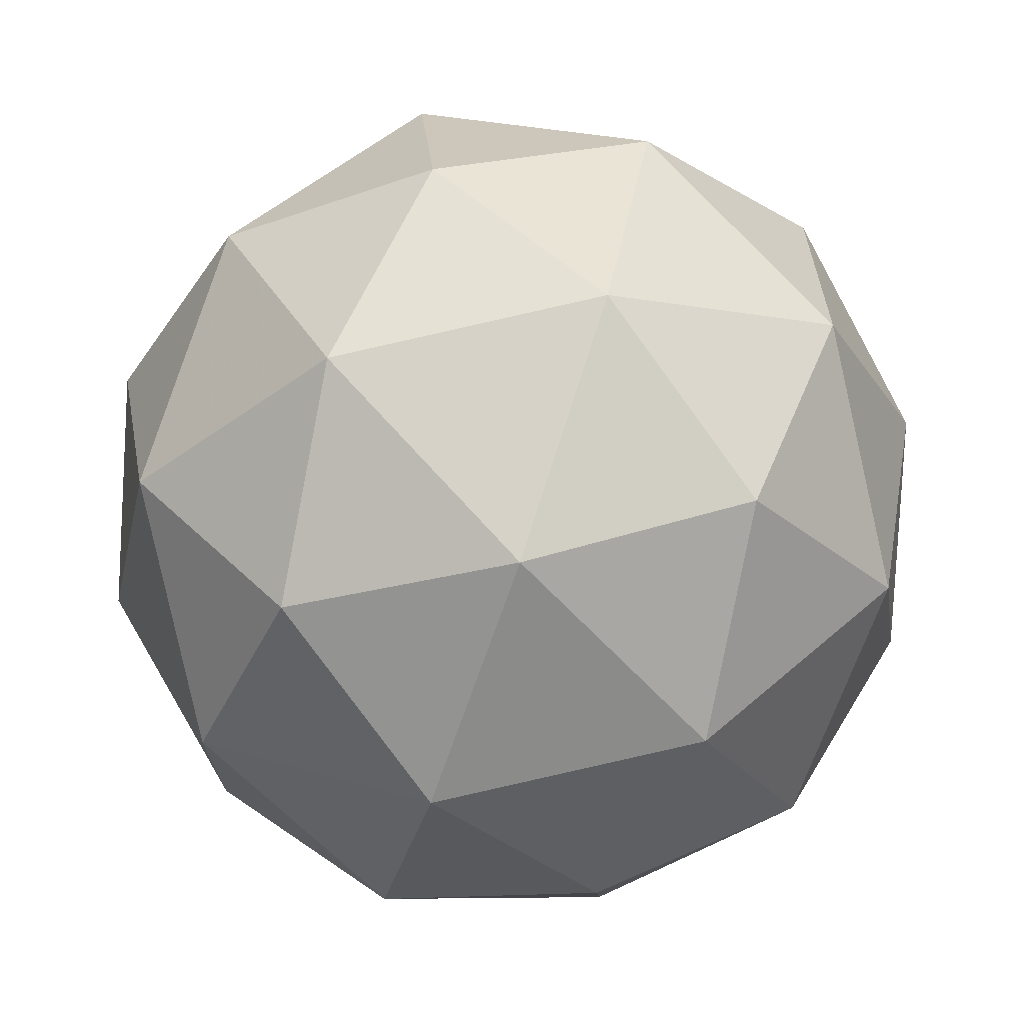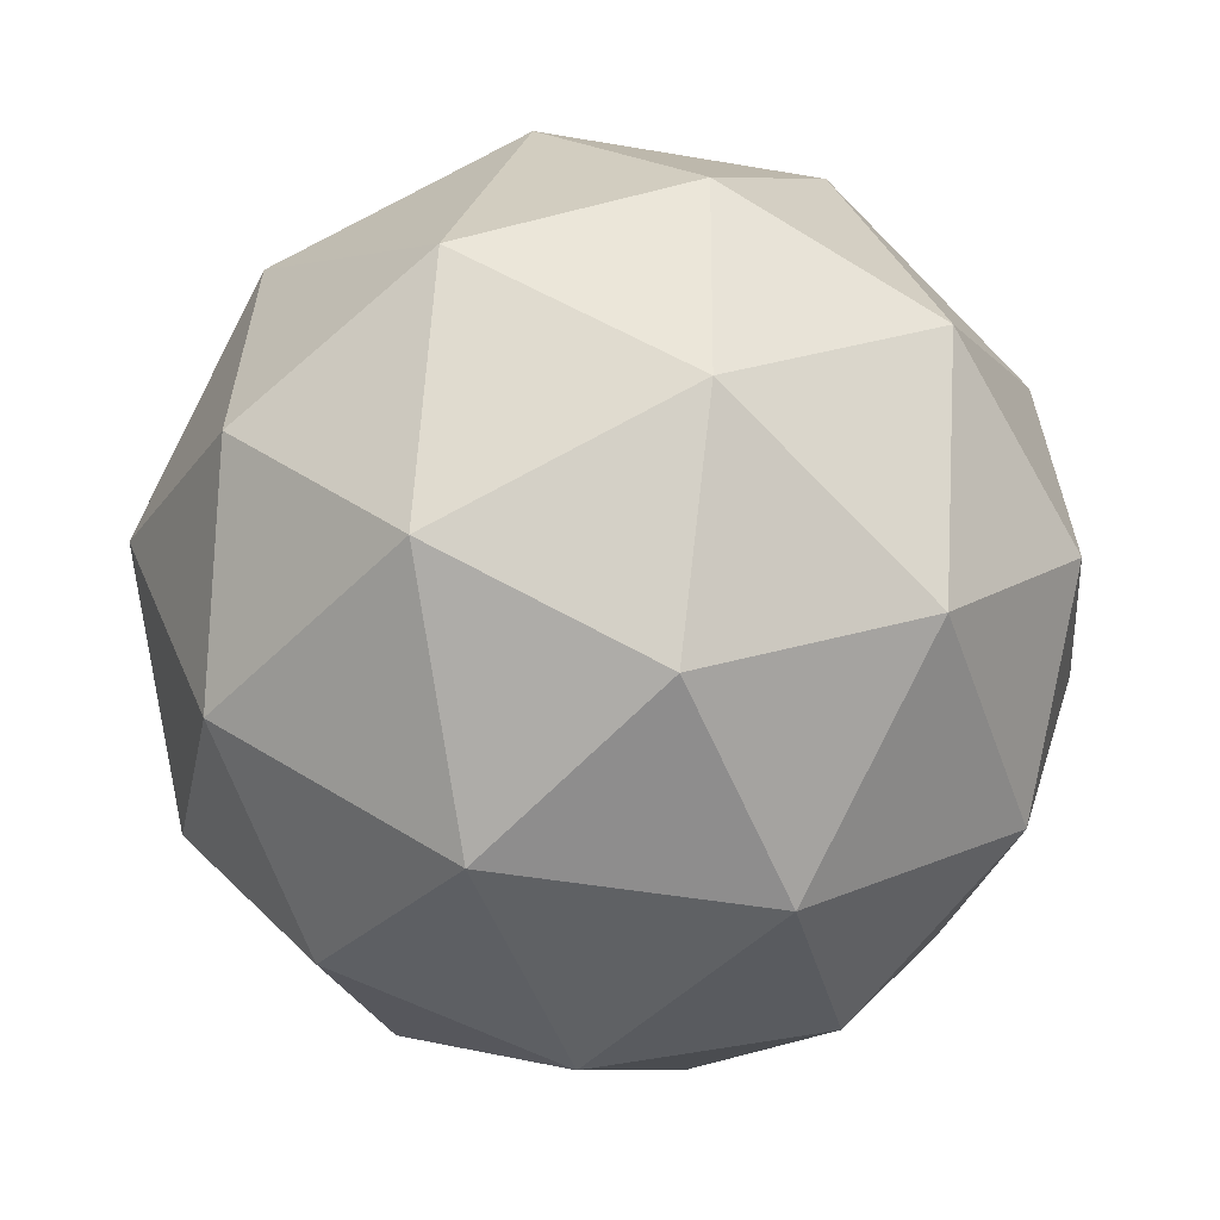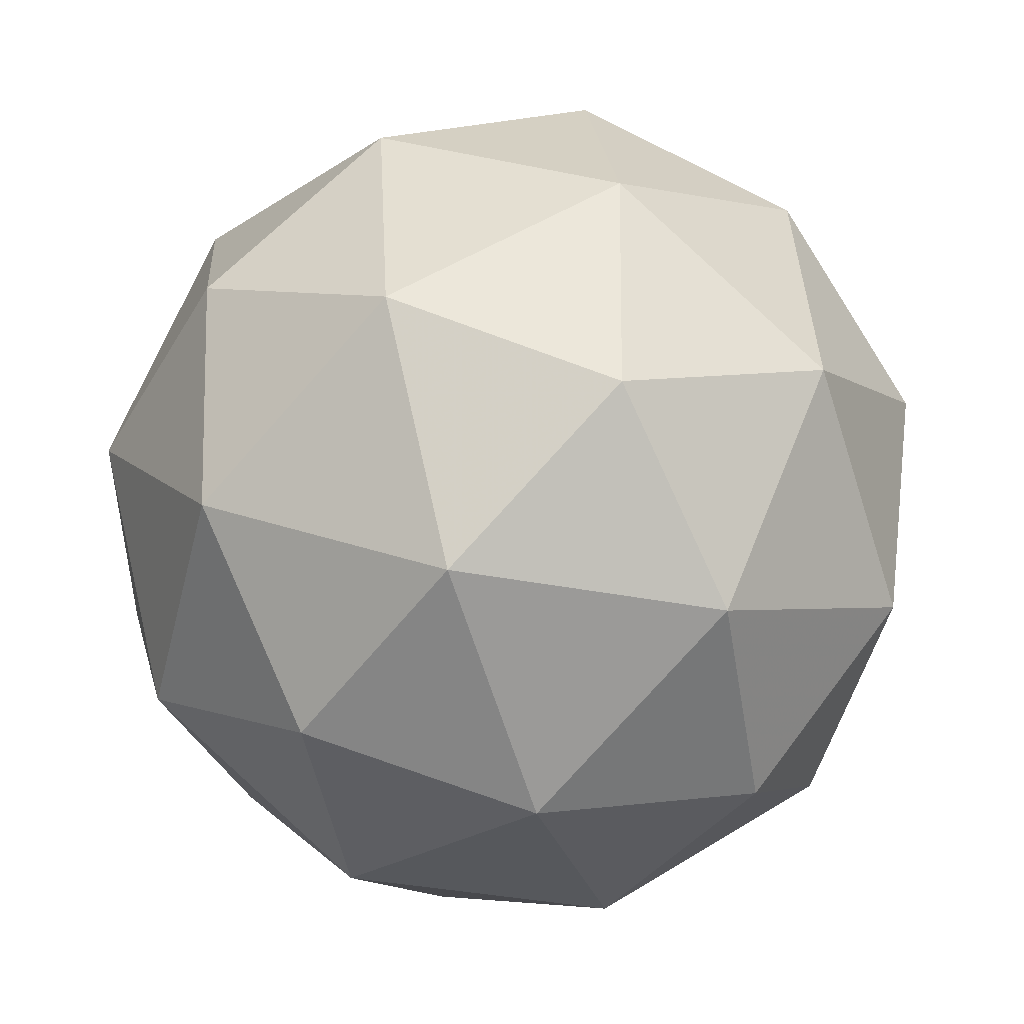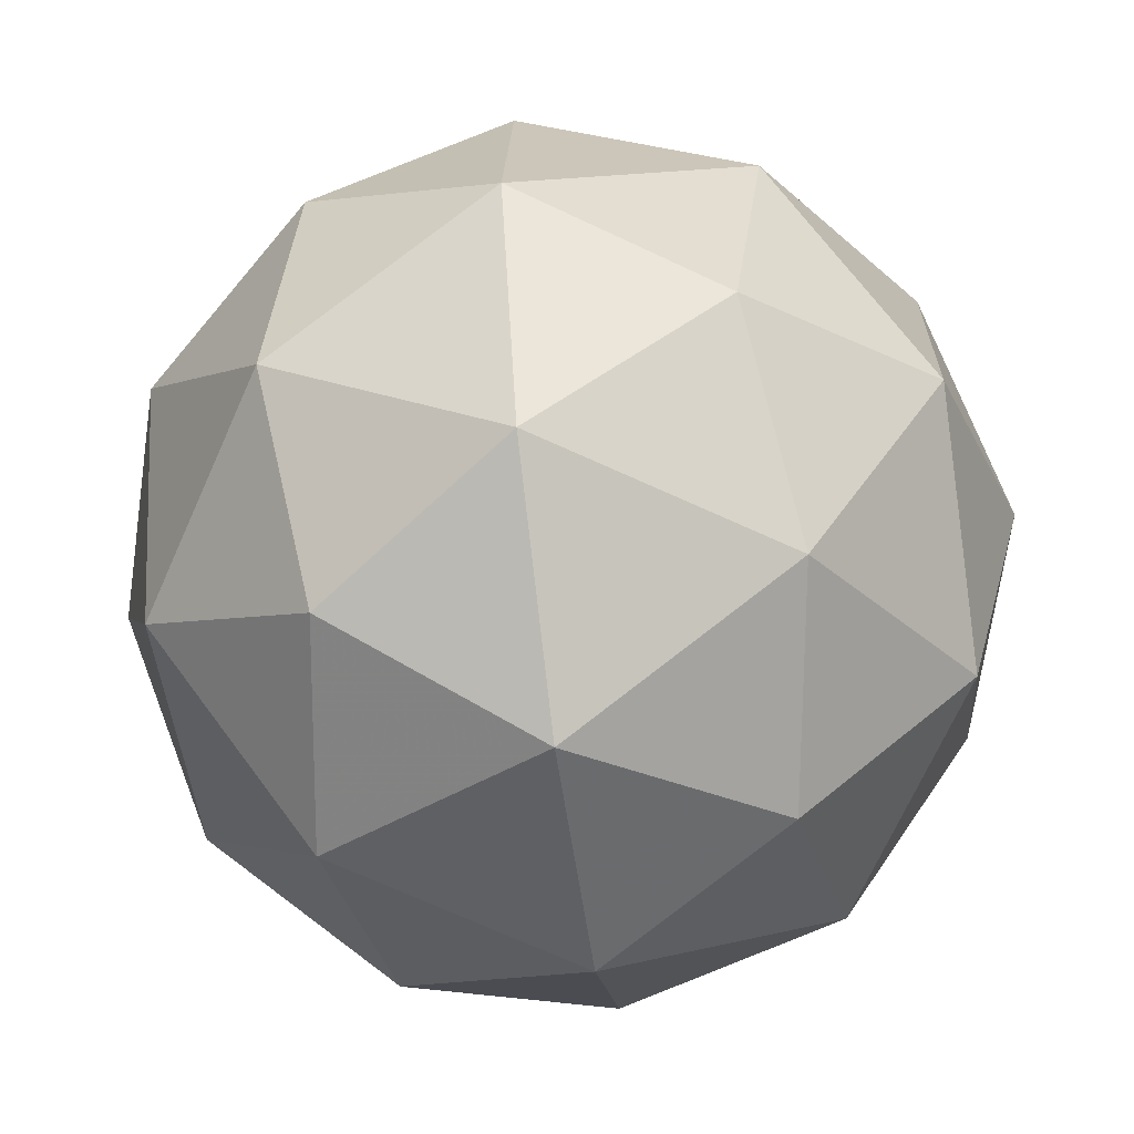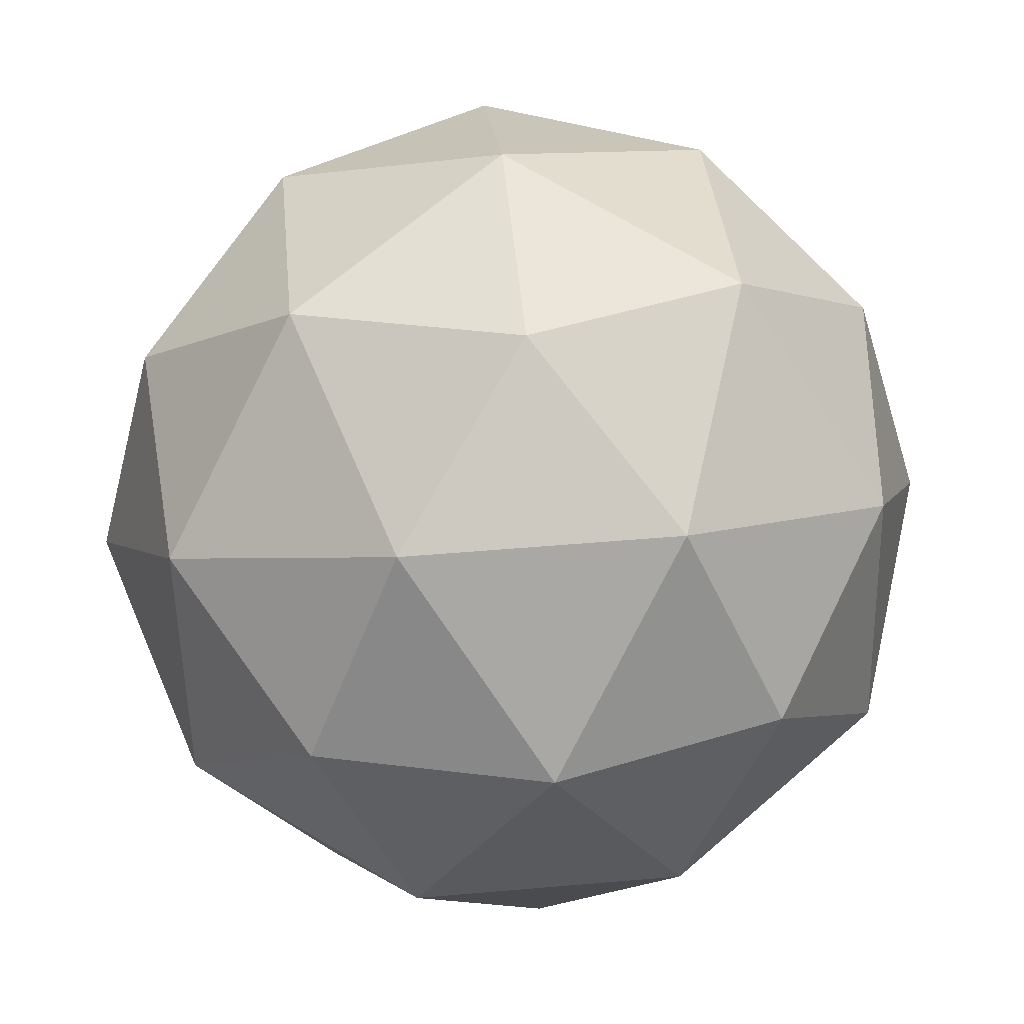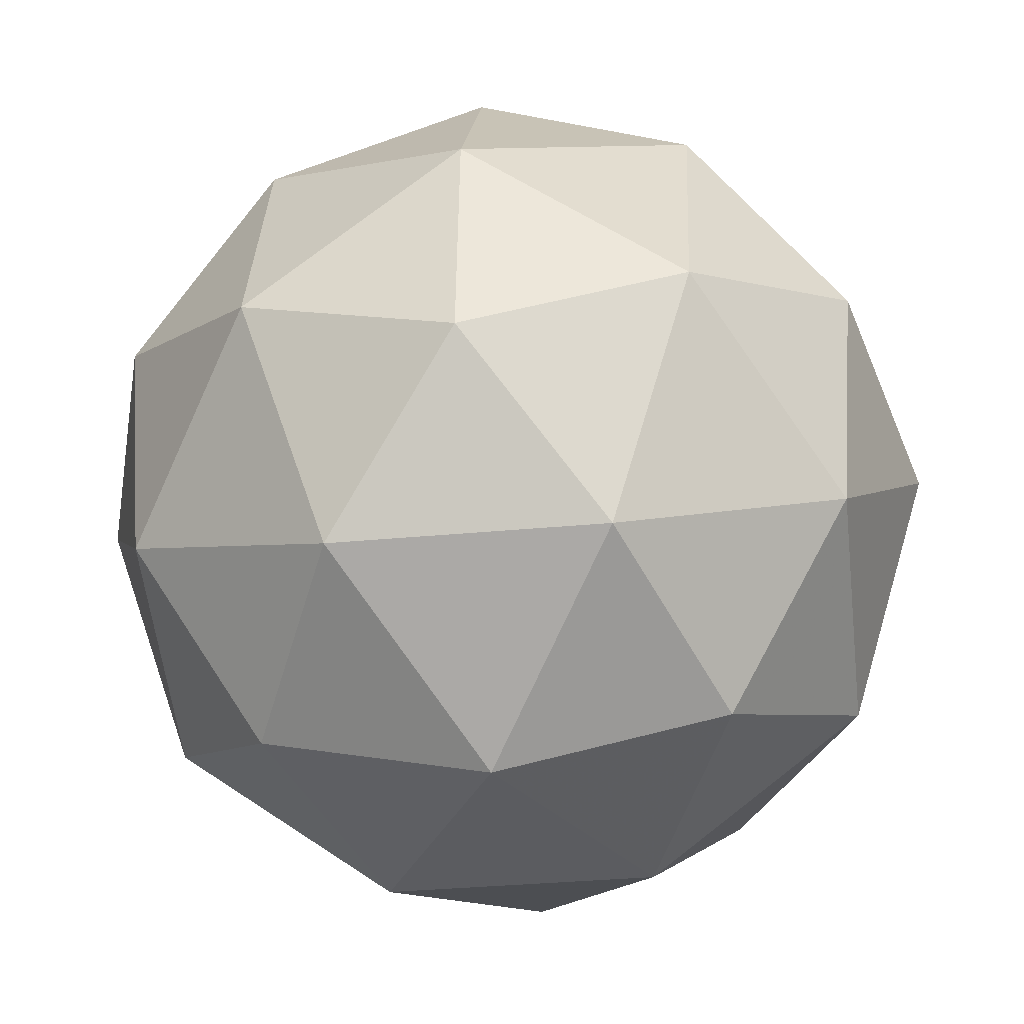
<metadata>
{"format":"obj","ext":"obj","renderer":"f3d","projection":"perspective","resolution":1024,"background":"white","views":[{"elev":71.5,"azim":-109.9,"up":"+Z"},{"elev":7.3,"azim":-152.9,"up":"+Y"},{"elev":-33.4,"azim":-172.1,"up":"+Z"},{"elev":15.9,"azim":173.4,"up":"+Z"},{"elev":-77.9,"azim":-94.6,"up":"+Z"},{"elev":-40.4,"azim":-150.7,"up":"+Z"}]}
</metadata>
<code>
v 12.5 -6.413 -15.74
v 12.43 -6.362 -15.75
v 12.42 -6.445 -15.74
v 12.48 -6.483 -15.78
v 12.53 -6.424 -15.82
v 12.5 -6.349 -15.79
v 12.37 -6.4 -15.8
v 12.4 -6.475 -15.82
v 12.47 -6.462 -15.87
v 12.49 -6.379 -15.87
v 12.42 -6.341 -15.83
v 12.41 -6.411 -15.87
v 12.46 -6.432 -15.73
v 12.47 -6.383 -15.73
v 12.42 -6.402 -15.73
v 12.47 -6.346 -15.77
v 12.51 -6.376 -15.76
v 12.5 -6.455 -15.75
v 12.45 -6.473 -15.76
v 12.53 -6.42 -15.77
v 12.52 -6.461 -15.8
v 12.53 -6.382 -15.81
v 12.42 -6.341 -15.79
v 12.46 -6.333 -15.81
v 12.39 -6.425 -15.76
v 12.39 -6.376 -15.77
v 12.44 -6.491 -15.8
v 12.41 -6.469 -15.78
v 12.51 -6.449 -15.85
v 12.48 -6.483 -15.83
v 12.5 -6.356 -15.84
v 12.52 -6.4 -15.85
v 12.39 -6.363 -15.81
v 12.38 -6.442 -15.81
v 12.44 -6.479 -15.85
v 12.48 -6.422 -15.88
v 12.45 -6.351 -15.86
v 12.38 -6.405 -15.84
v 12.41 -6.37 -15.86
v 12.4 -6.449 -15.85
v 12.44 -6.441 -15.88
v 12.45 -6.392 -15.88
f 1 14 13
f 2 14 16
f 1 13 18
f 1 18 20
f 1 20 17
f 2 16 23
f 3 15 25
f 4 19 27
f 5 21 29
f 6 22 31
f 2 23 26
f 3 25 28
f 4 27 30
f 5 29 32
f 6 31 24
f 7 33 38
f 8 34 40
f 9 35 41
f 10 36 42
f 11 37 39
f 39 42 12
f 39 37 42
f 37 10 42
f 42 41 12
f 42 36 41
f 36 9 41
f 41 40 12
f 41 35 40
f 35 8 40
f 40 38 12
f 40 34 38
f 34 7 38
f 38 39 12
f 38 33 39
f 33 11 39
f 24 37 11
f 24 31 37
f 31 10 37
f 32 36 10
f 32 29 36
f 29 9 36
f 30 35 9
f 30 27 35
f 27 8 35
f 28 34 8
f 28 25 34
f 25 7 34
f 26 33 7
f 26 23 33
f 23 11 33
f 31 32 10
f 31 22 32
f 22 5 32
f 29 30 9
f 29 21 30
f 21 4 30
f 27 28 8
f 27 19 28
f 19 3 28
f 25 26 7
f 25 15 26
f 15 2 26
f 23 24 11
f 23 16 24
f 16 6 24
f 17 22 6
f 17 20 22
f 20 5 22
f 20 21 5
f 20 18 21
f 18 4 21
f 18 19 4
f 18 13 19
f 13 3 19
f 16 17 6
f 16 14 17
f 14 1 17
f 13 15 3
f 13 14 15
f 14 2 15

</code>
